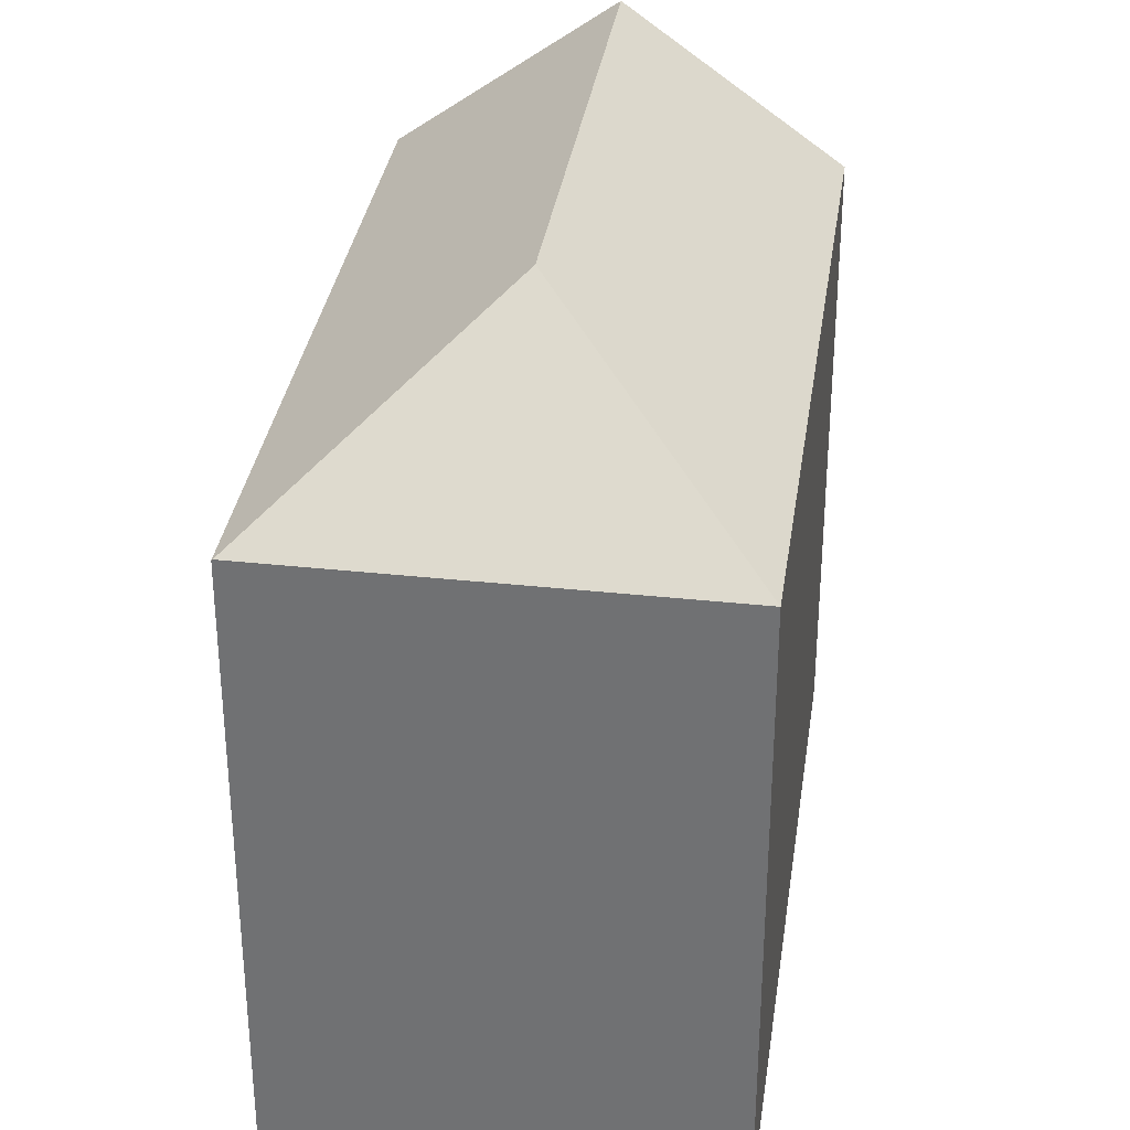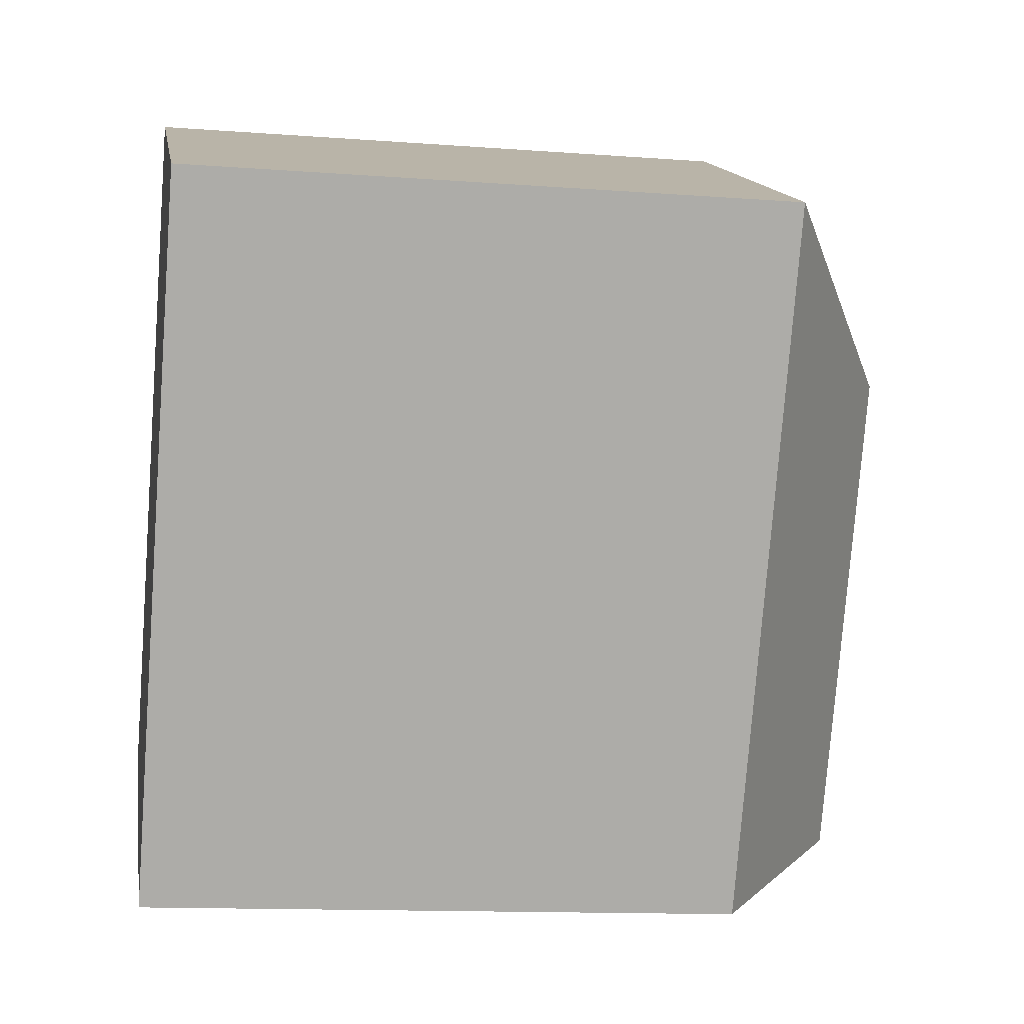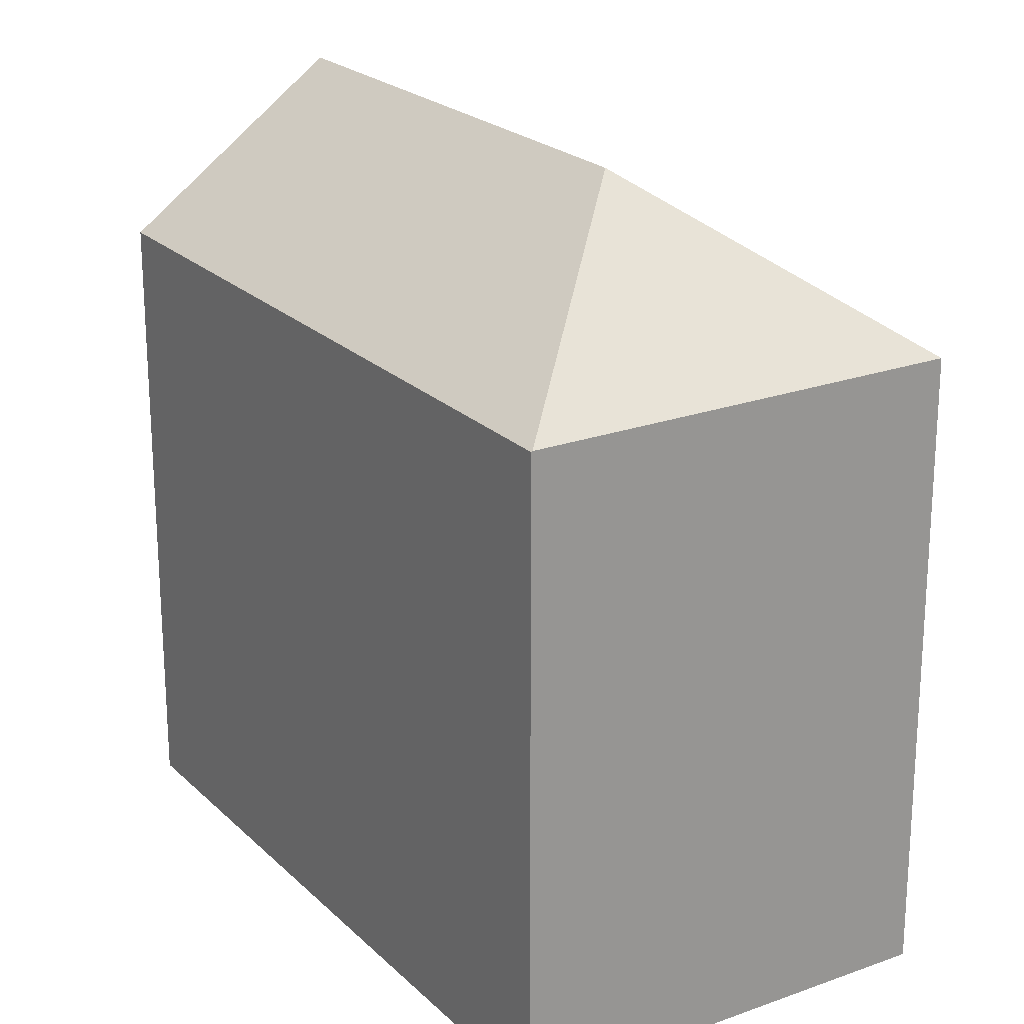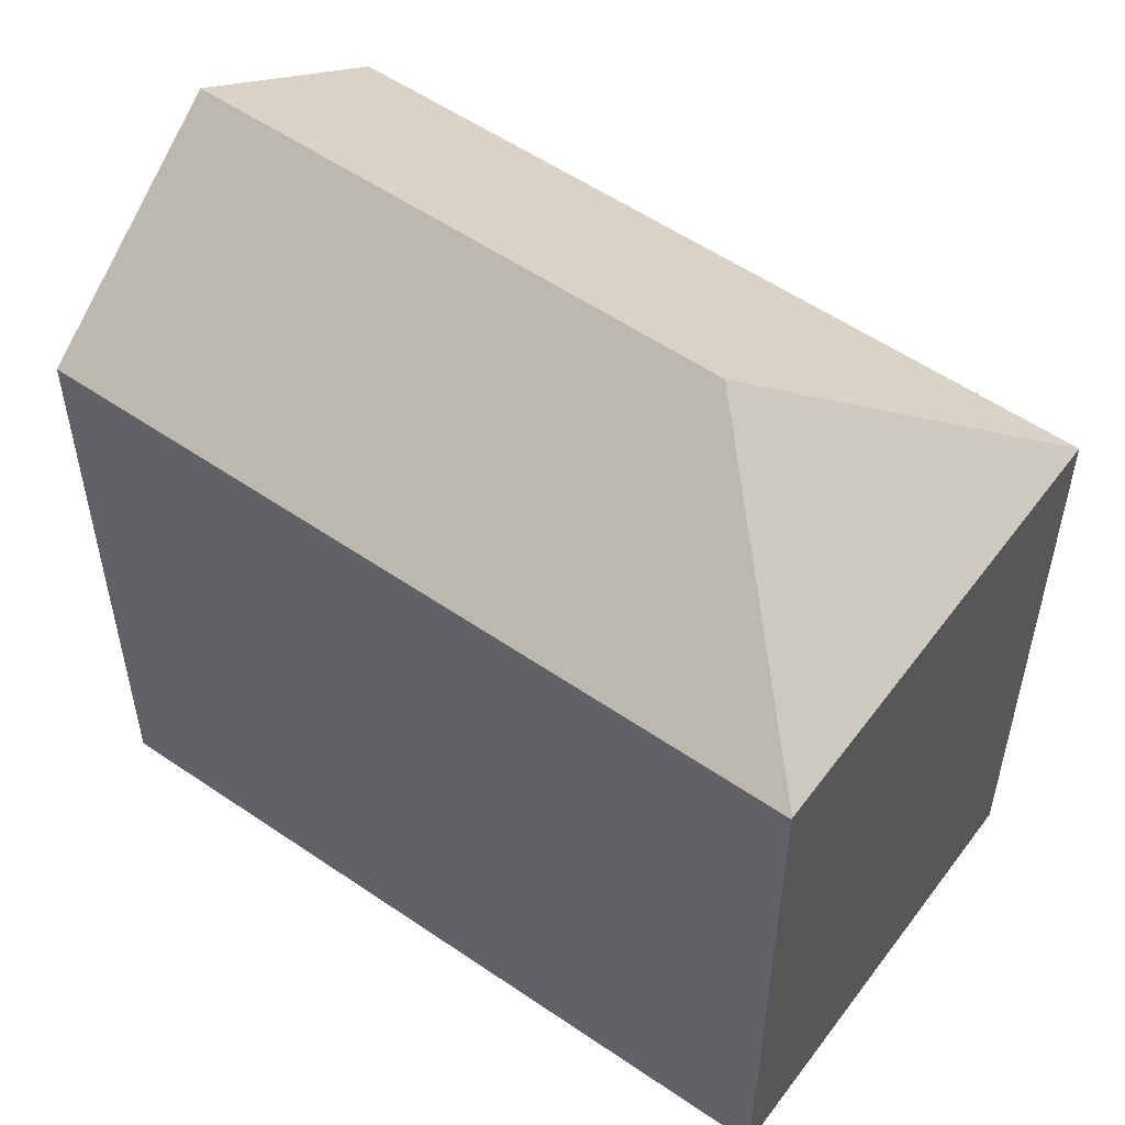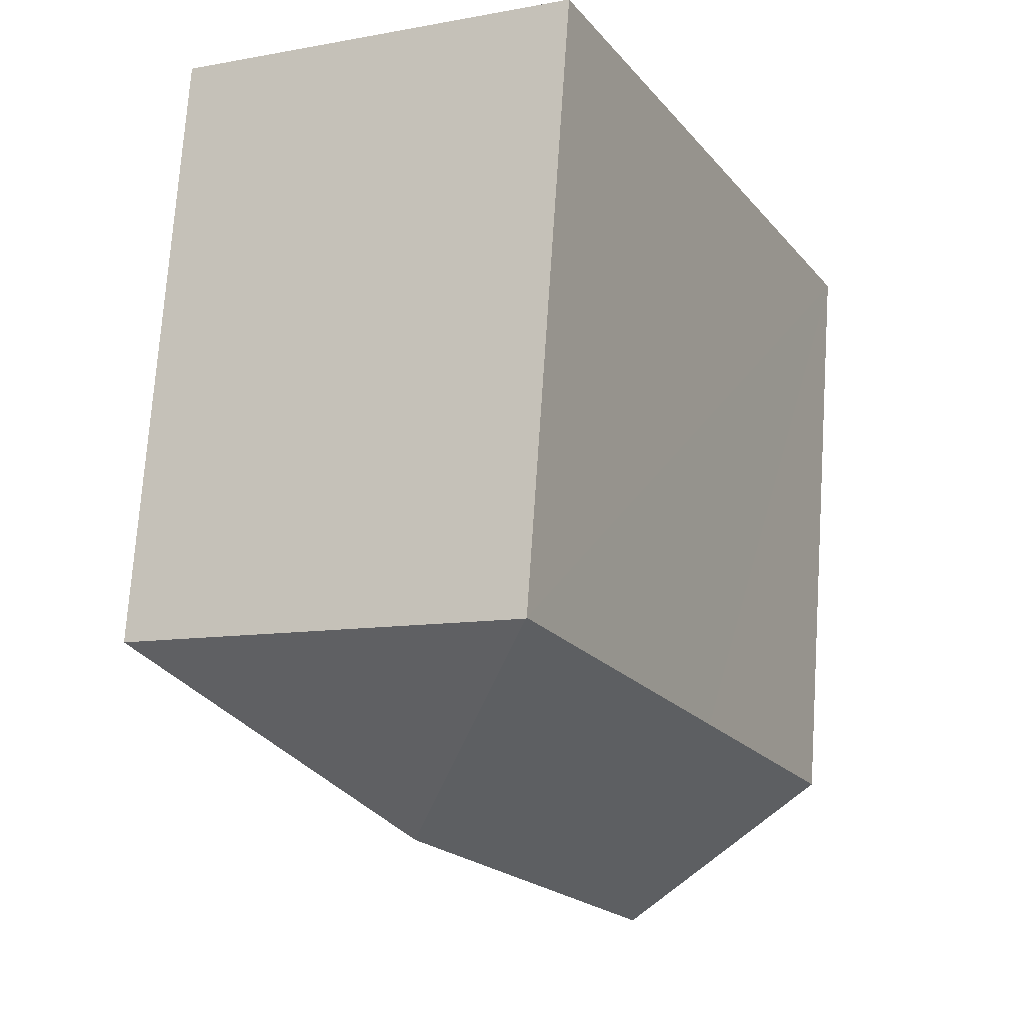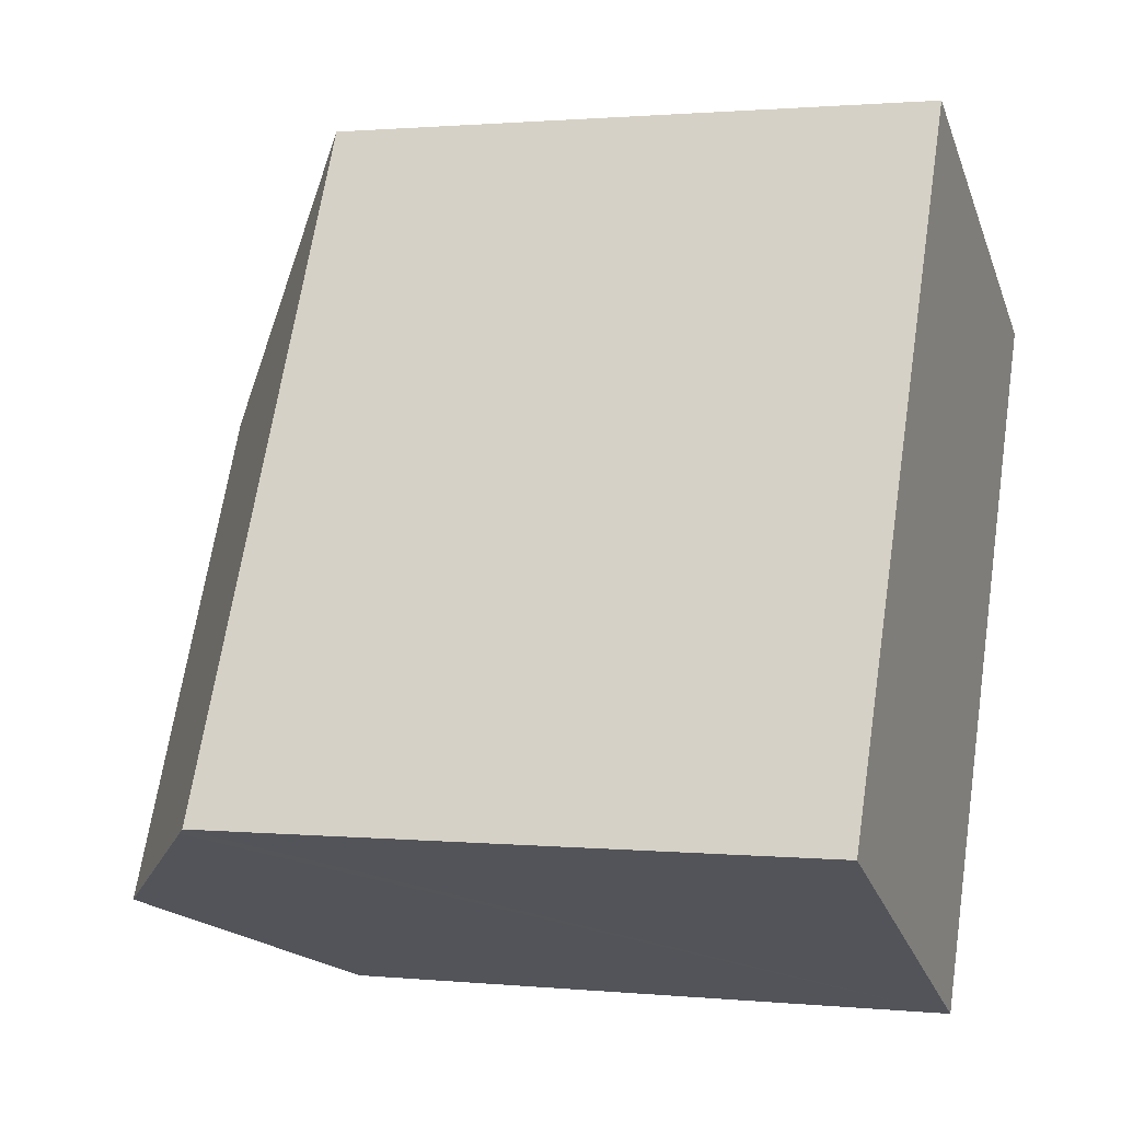
<metadata>
{"format":"obj","ext":"obj","renderer":"f3d","projection":"perspective","resolution":1024,"background":"white","views":[{"elev":33.7,"azim":34.8,"up":"+Y"},{"elev":-13.2,"azim":80.3,"up":"+Z"},{"elev":22.3,"azim":-5.9,"up":"+Y"},{"elev":55.6,"azim":-27.7,"up":"+Y"},{"elev":72.9,"azim":-176.1,"up":"+Z"},{"elev":1.2,"azim":-70.3,"up":"+Z"}]}
</metadata>
<code>
v  0.314 17.34 -0.16
v  11.9 21.4 10.4
v  5.337 21.4 -2.706
v  0 17.09 1.046e-15
v  3.853 17.07 7.736
v  9.186 17.05 18.44
v  9.213 17.07 18.43
v  19.96 17.07 13.1
v  17.36 17.07 7.887
v  15.72 17.07 4.632
v  14.77 17.07 2.719
v  10.69 17.07 -5.419
v  10.69 3.318e-16 -5.419
v  0 0 0
v  5.337 1.657e-16 -2.706
v  0.314 9.797e-18 -0.16
v  9.186 -1.129e-15 18.44
v  3.853 -4.737e-16 7.736
v  19.96 -8.019e-16 13.1
v  9.213 -1.129e-15 18.43
v  15.72 -2.836e-16 4.632
v  17.36 -4.829e-16 7.887
v  14.77 -1.665e-16 2.719
g defaultobject
f 1 2 3
f 2 1 4
f 2 4 5
f 2 5 6
f 2 6 7
f 2 7 8
f 9 2 8
f 2 9 10
f 2 10 3
f 3 10 11
f 3 11 12
f 12 1 3
f 1 12 13
f 1 13 4
f 4 13 14
f 14 13 15
f 14 15 16
f 14 5 4
f 5 14 6
f 6 14 17
f 17 14 18
f 6 8 7
f 8 6 19
f 19 6 17
f 19 17 20
f 19 9 8
f 9 19 10
f 10 19 11
f 11 19 12
f 12 19 21
f 12 21 13
f 21 19 22
f 13 21 23
f 18 20 17
f 20 18 19
f 19 18 14
f 19 14 22
f 22 14 16
f 22 16 15
f 22 15 21
f 21 15 23
f 23 15 13

</code>
